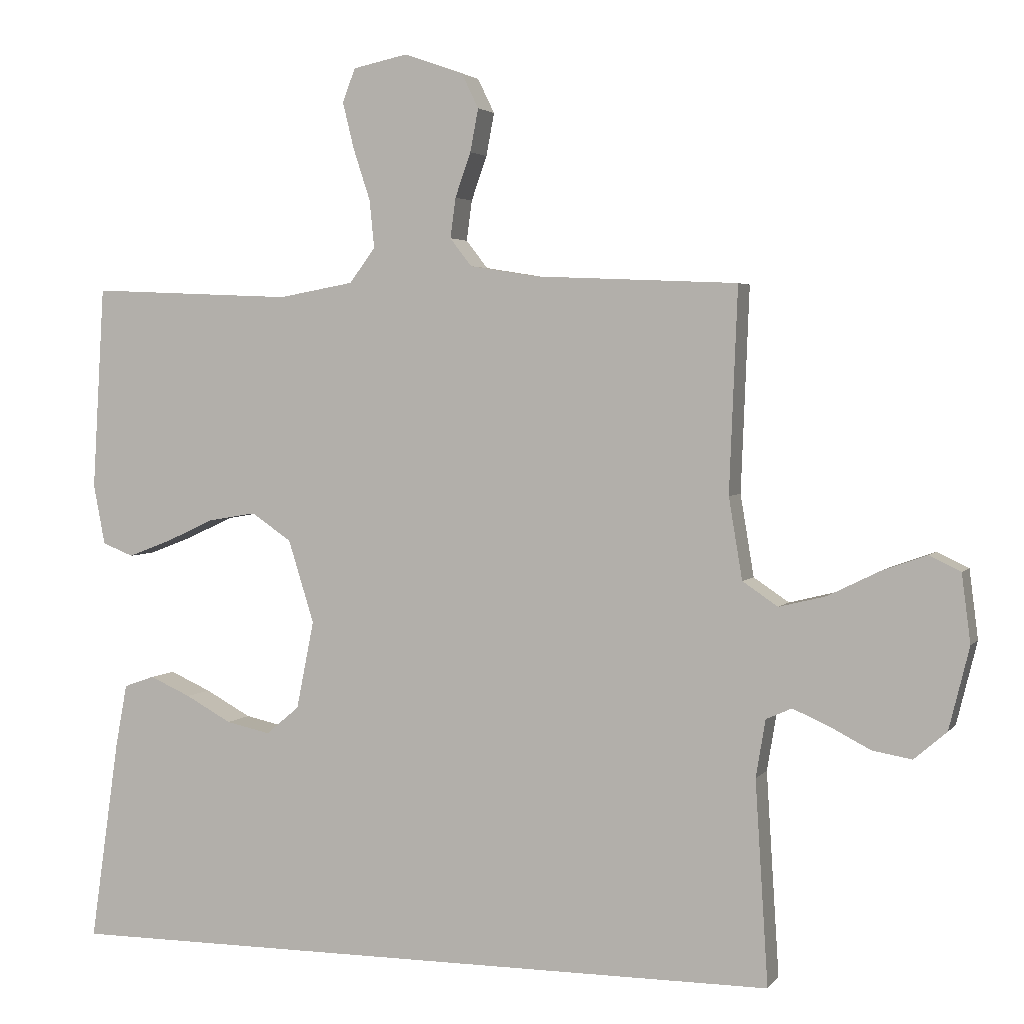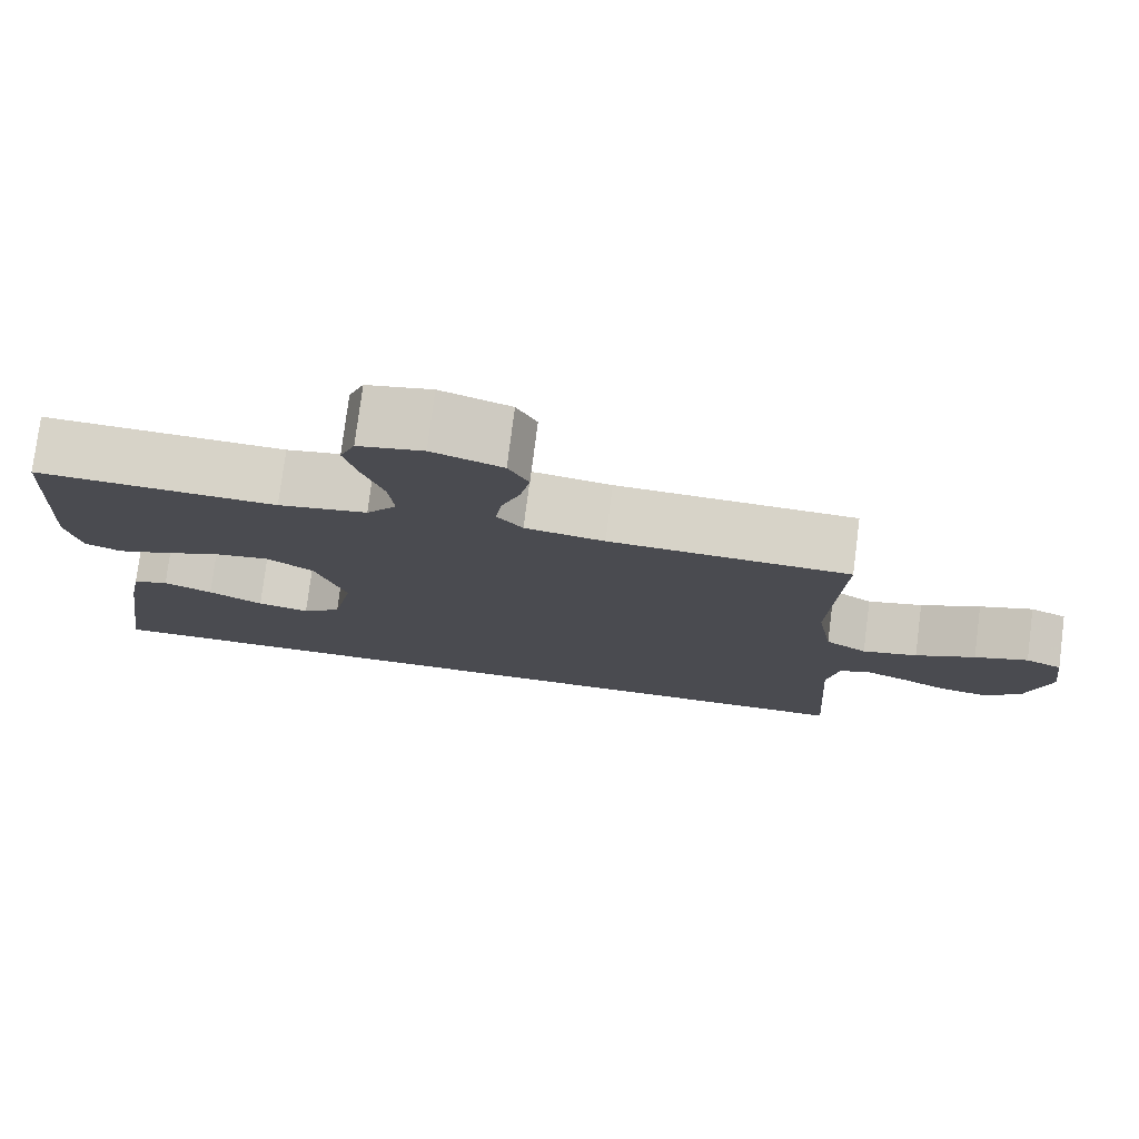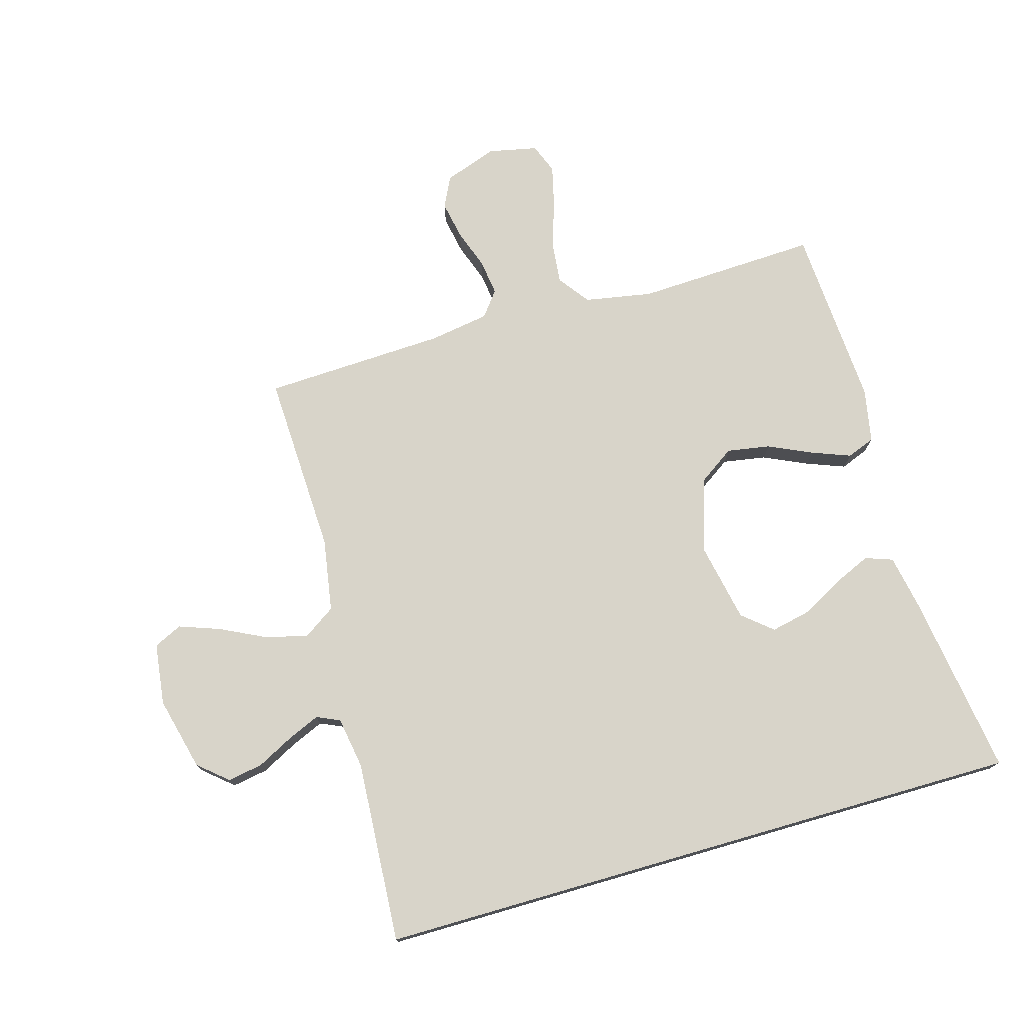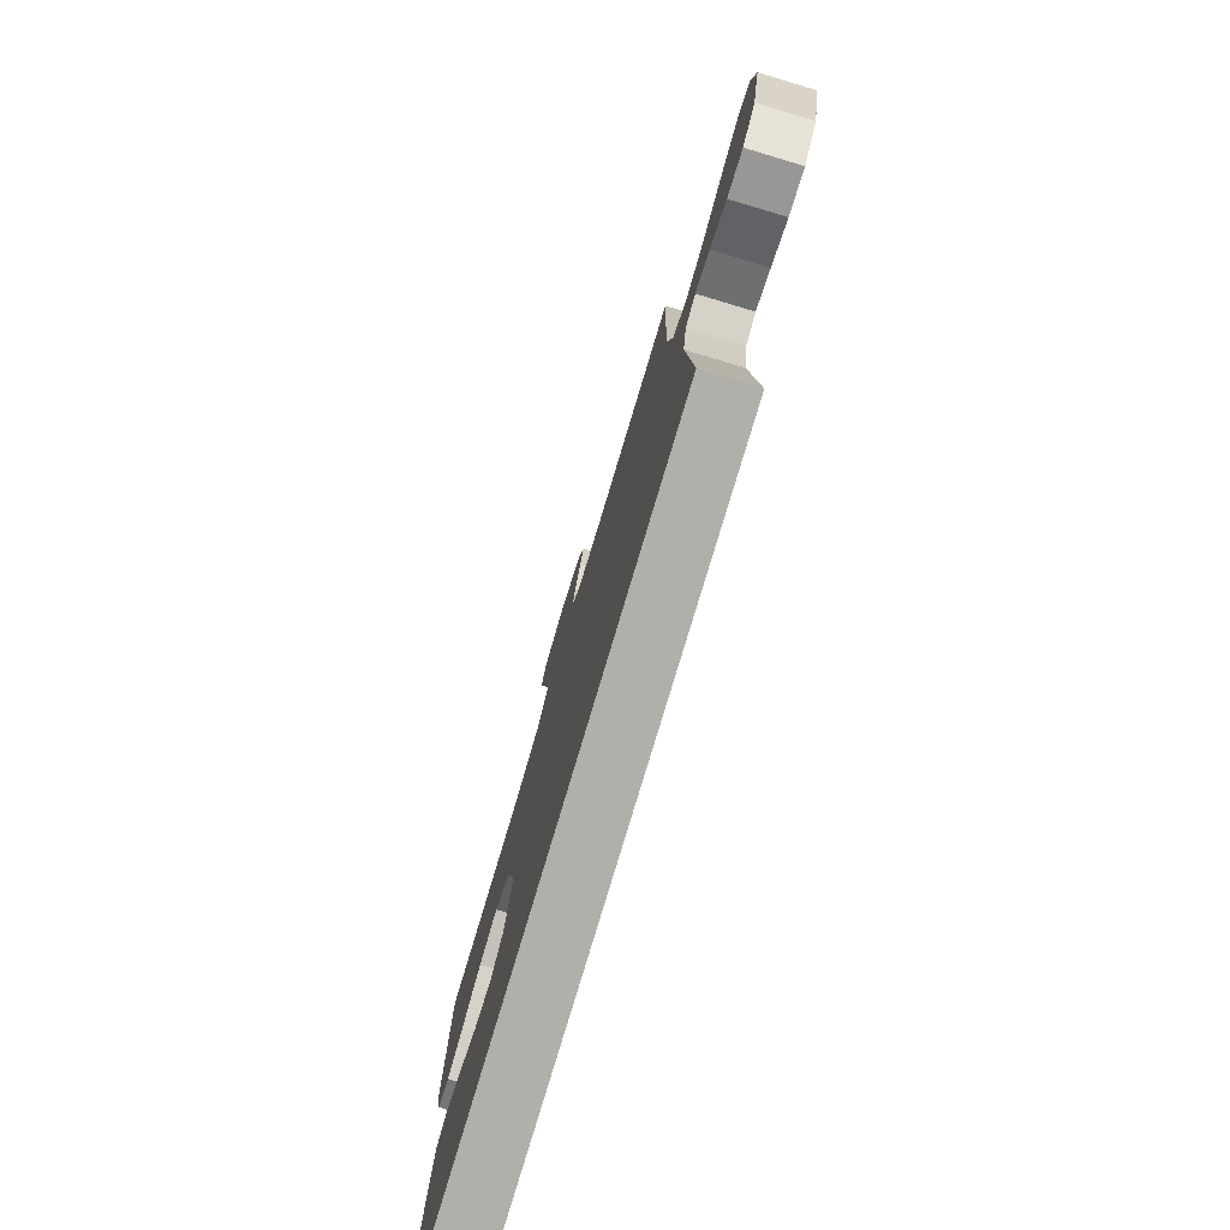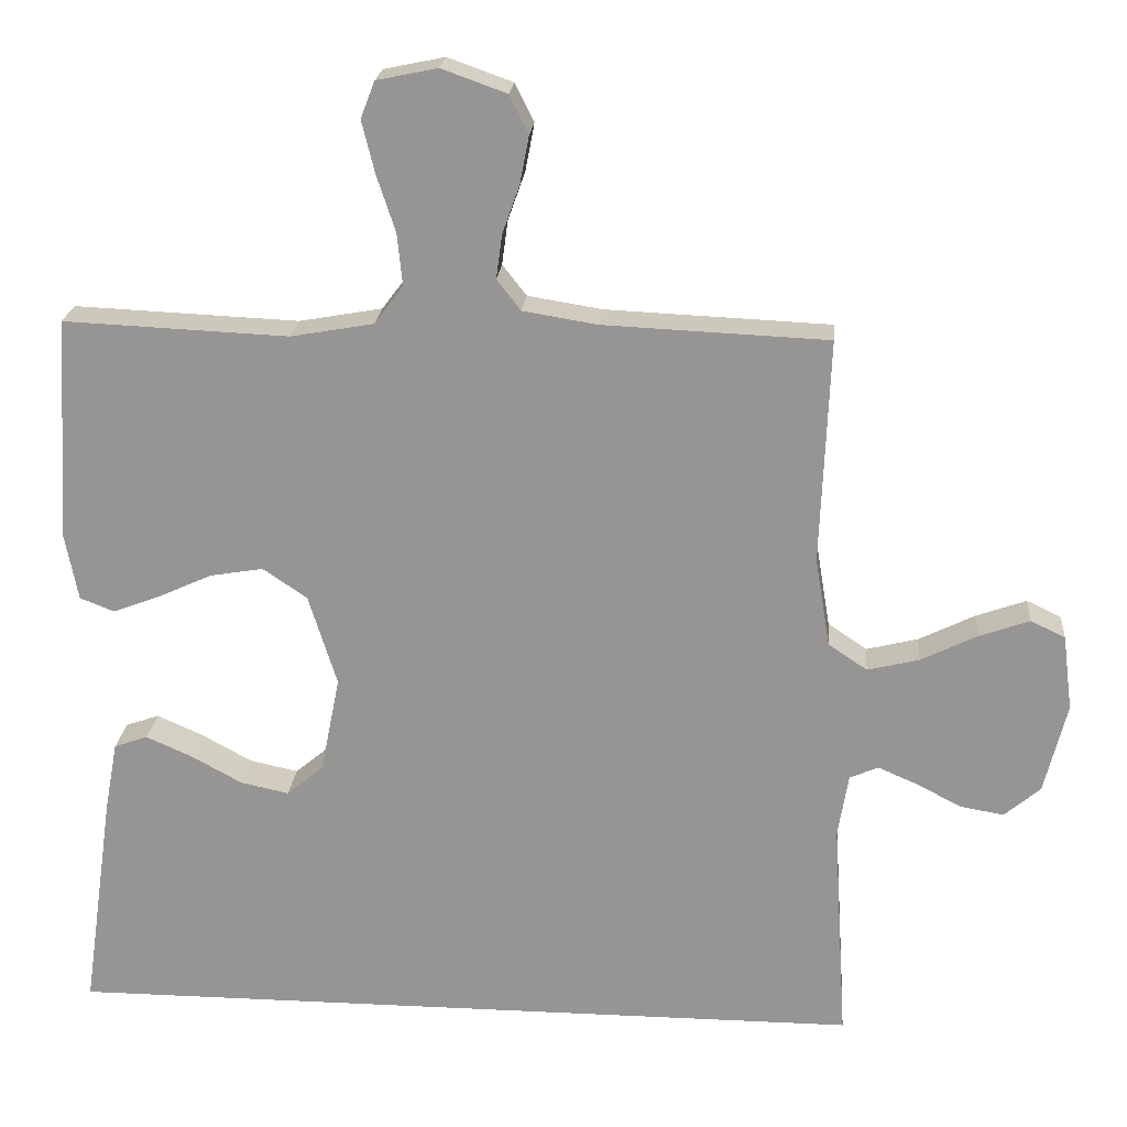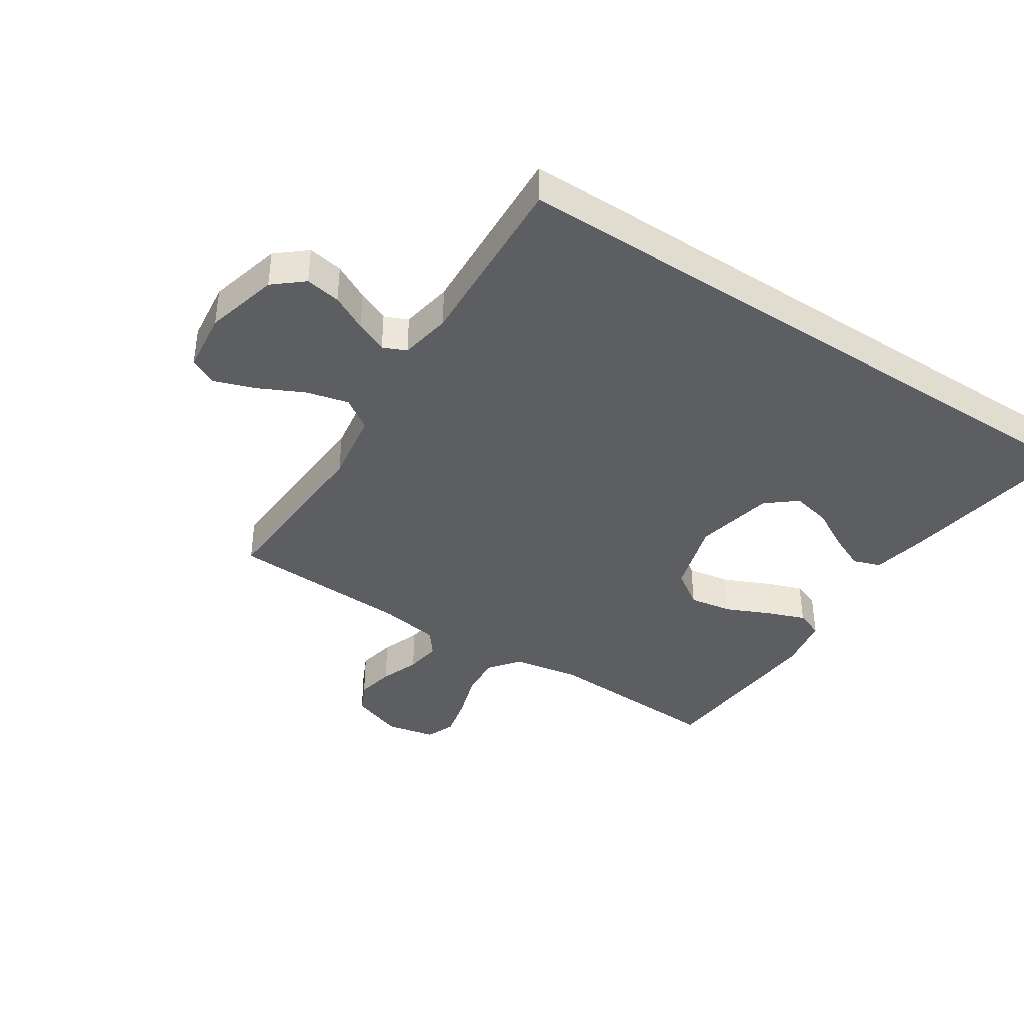
<metadata>
{"format":"obj","ext":"obj","renderer":"f3d","projection":"perspective","resolution":1024,"background":"white","views":[{"elev":3.2,"azim":18.9,"up":"+Z"},{"elev":77.6,"azim":7.3,"up":"+Z"},{"elev":75.1,"azim":163.9,"up":"+Y"},{"elev":-78.0,"azim":73.4,"up":"+Z"},{"elev":21.6,"azim":4.9,"up":"+Z"},{"elev":-39.3,"azim":146.4,"up":"+Y"}]}
</metadata>
<code>
v 0.5 0.07 0.5
v 0.488 0.07 0.2
v 0.508 0.07 0.08
v 0.56 0.07 0.045
v 0.629 0.07 0.062
v 0.704 0.07 0.099
v 0.771 0.07 0.123
v 0.817 0.07 0.101
v 0.83 0.07 0
v 0.8 0.07 -0.121
v 0.752 0.07 -0.162
v 0.694 0.07 -0.152
v 0.634 0.07 -0.121
v 0.581 0.07 -0.098
v 0.543 0.07 -0.115
v 0.529 0.07 -0.2
v 0.548 0.07 -0.5
v -0.526 0.07 -0.5
v -0.483 0.07 -0.2
v -0.466 0.07 -0.109
v -0.421 0.07 -0.093
v -0.36 0.07 -0.12
v -0.292 0.07 -0.157
v -0.227 0.07 -0.171
v -0.178 0.07 -0.13
v -0.152 0.07 0
v -0.19 0.07 0.122
v -0.249 0.07 0.162
v -0.32 0.07 0.15
v -0.392 0.07 0.117
v -0.455 0.07 0.093
v -0.501 0.07 0.111
v -0.518 0.07 0.2
v -0.5 0.07 0.5
v -0.2 0.07 0.487
v -0.089 0.07 0.507
v -0.051 0.07 0.558
v -0.058 0.07 0.628
v -0.083 0.07 0.704
v -0.1 0.07 0.773
v -0.081 0.07 0.822
v 0 0.07 0.839
v 0.087 0.07 0.808
v 0.112 0.07 0.757
v 0.1 0.07 0.694
v 0.077 0.07 0.629
v 0.069 0.07 0.57
v 0.101 0.07 0.529
v 0.2 0.07 0.513
v 0.5 0 0.5
v 0.488 0 0.2
v 0.508 0 0.08
v 0.56 0 0.045
v 0.629 0 0.062
v 0.704 0 0.099
v 0.771 0 0.123
v 0.817 0 0.101
v 0.83 0 0
v 0.8 0 -0.121
v 0.752 0 -0.162
v 0.694 0 -0.152
v 0.634 0 -0.121
v 0.581 0 -0.098
v 0.543 0 -0.115
v 0.529 0 -0.2
v 0.548 0 -0.5
v -0.526 0 -0.5
v -0.483 0 -0.2
v -0.466 0 -0.109
v -0.421 0 -0.093
v -0.36 0 -0.12
v -0.292 0 -0.157
v -0.227 0 -0.171
v -0.178 0 -0.13
v -0.152 0 0
v -0.19 0 0.122
v -0.249 0 0.162
v -0.32 0 0.15
v -0.392 0 0.117
v -0.455 0 0.093
v -0.501 0 0.111
v -0.518 0 0.2
v -0.5 0 0.5
v -0.2 0 0.487
v -0.089 0 0.507
v -0.051 0 0.558
v -0.058 0 0.628
v -0.083 0 0.704
v -0.1 0 0.773
v -0.081 0 0.822
v 0 0 0.839
v 0.087 0 0.808
v 0.112 0 0.757
v 0.1 0 0.694
v 0.077 0 0.629
v 0.069 0 0.57
v 0.101 0 0.529
v 0.2 0 0.513
f 43 44 45 46
f 43 46 47
f 42 43 47
f 41 42 47
f 38 39 40 41
f 38 41 47
f 37 38 47 48
f 32 33 34 35
f 32 35 36
f 29 30 31 32
f 29 32 36
f 28 29 36 37
f 20 21 22 23
f 18 19 20 23
f 18 23 24
f 16 17 18 24
f 15 16 24 25
f 10 11 12 13
f 10 13 14
f 9 10 14
f 8 9 14
f 5 6 7 8
f 4 5 8 14
f 3 4 14 15
f 49 1 2
f 48 49 2 3
f 27 28 37 48
f 26 27 48 3
f 3 15 25 26
f 95 94 93 92
f 96 95 92
f 96 92 91
f 96 91 90
f 90 89 88 87
f 96 90 87
f 97 96 87 86
f 84 83 82 81
f 85 84 81
f 81 80 79 78
f 85 81 78
f 86 85 78 77
f 72 71 70 69
f 72 69 68 67
f 73 72 67
f 73 67 66 65
f 74 73 65 64
f 62 61 60 59
f 63 62 59
f 63 59 58
f 63 58 57
f 57 56 55 54
f 63 57 54 53
f 64 63 53 52
f 51 50 98
f 52 51 98 97
f 97 86 77 76
f 52 97 76 75
f 75 74 64 52
f 1 50 51 2
f 2 51 52 3
f 3 52 53 4
f 4 53 54 5
f 5 54 55 6
f 6 55 56 7
f 7 56 57 8
f 8 57 58 9
f 9 58 59 10
f 10 59 60 11
f 11 60 61 12
f 12 61 62 13
f 13 62 63 14
f 14 63 64 15
f 15 64 65 16
f 16 65 66 17
f 17 66 67 18
f 18 67 68 19
f 19 68 69 20
f 20 69 70 21
f 21 70 71 22
f 22 71 72 23
f 23 72 73 24
f 24 73 74 25
f 25 74 75 26
f 26 75 76 27
f 27 76 77 28
f 28 77 78 29
f 29 78 79 30
f 30 79 80 31
f 31 80 81 32
f 32 81 82 33
f 33 82 83 34
f 34 83 84 35
f 35 84 85 36
f 36 85 86 37
f 37 86 87 38
f 38 87 88 39
f 39 88 89 40
f 40 89 90 41
f 41 90 91 42
f 42 91 92 43
f 43 92 93 44
f 44 93 94 45
f 45 94 95 46
f 46 95 96 47
f 47 96 97 48
f 48 97 98 49
f 49 98 50 1

</code>
